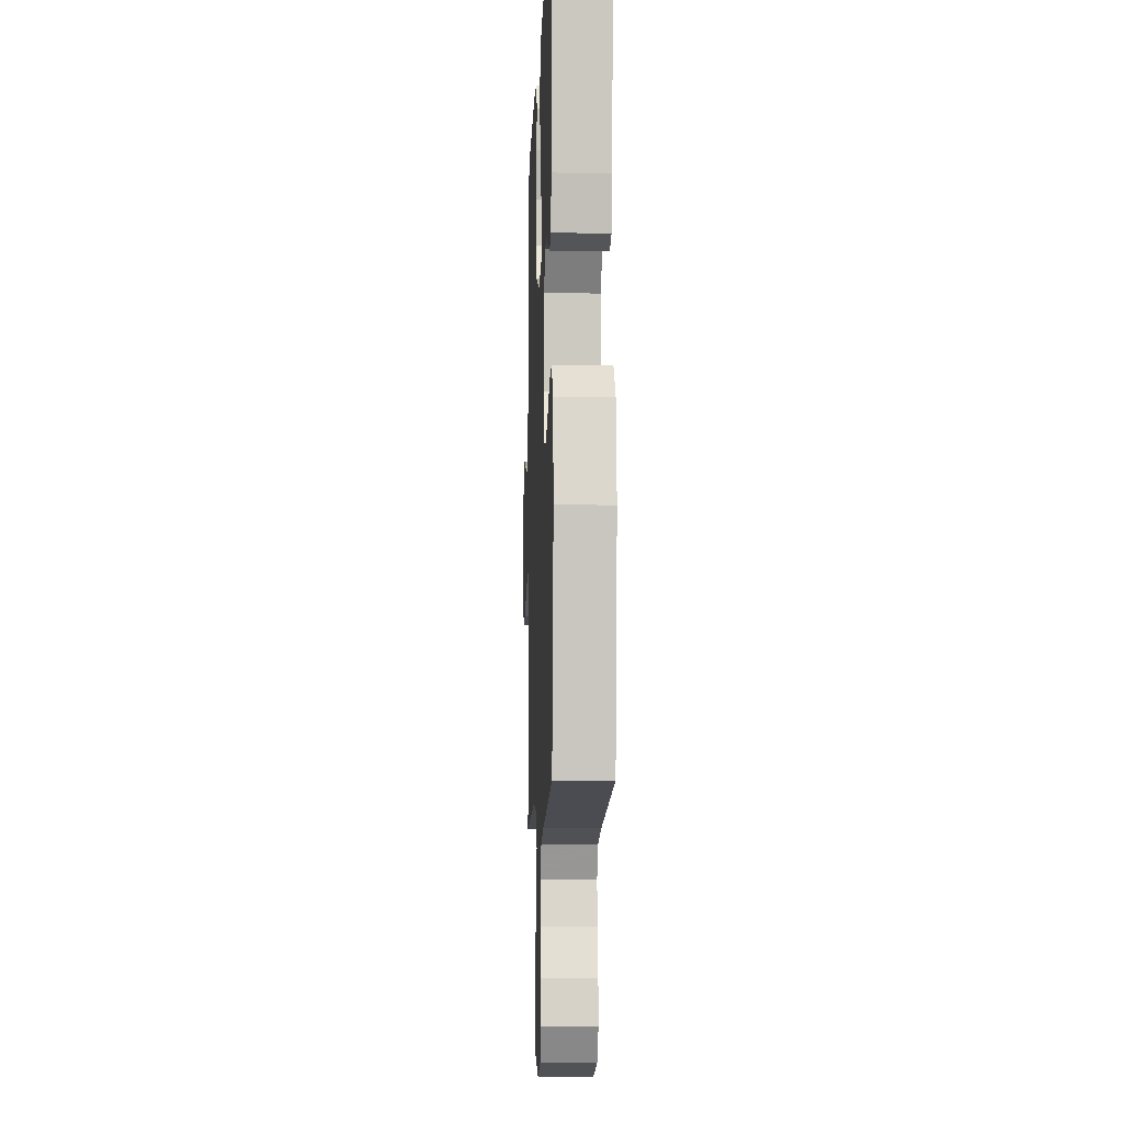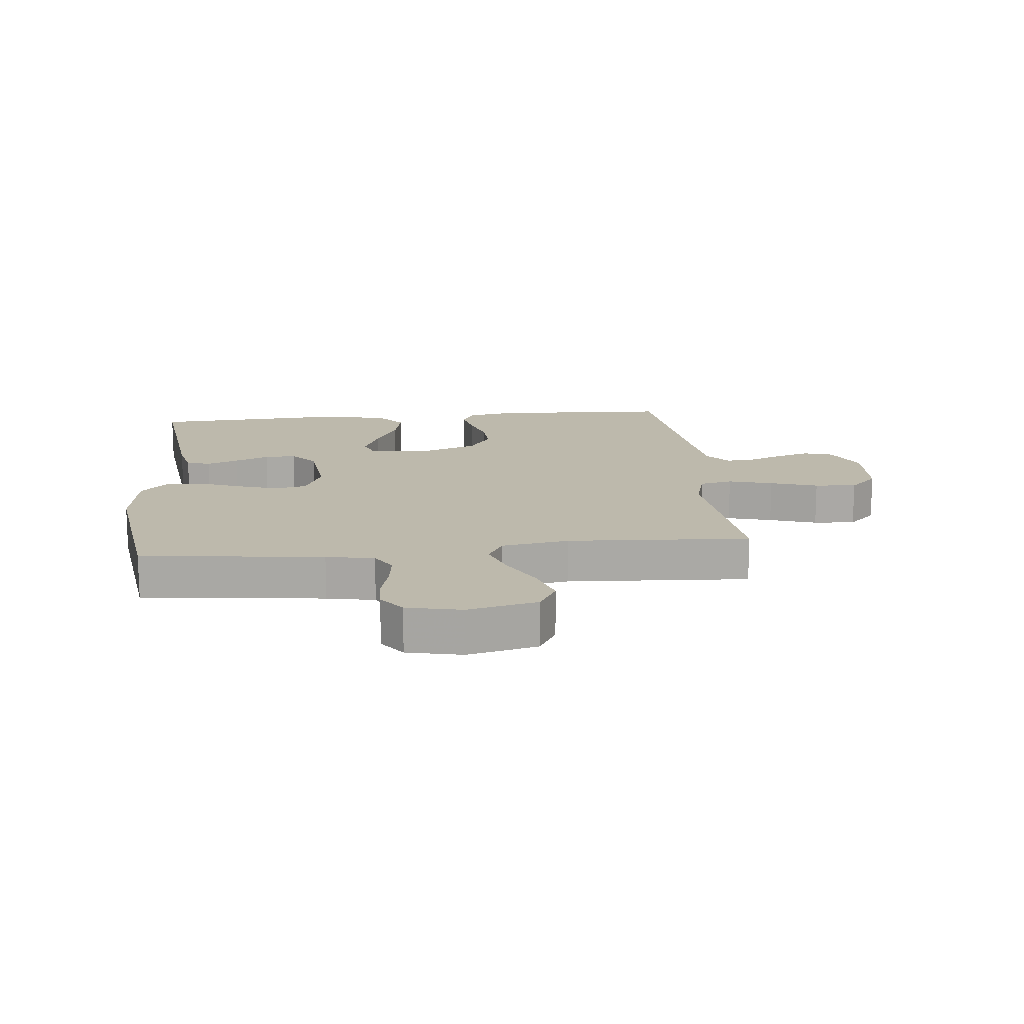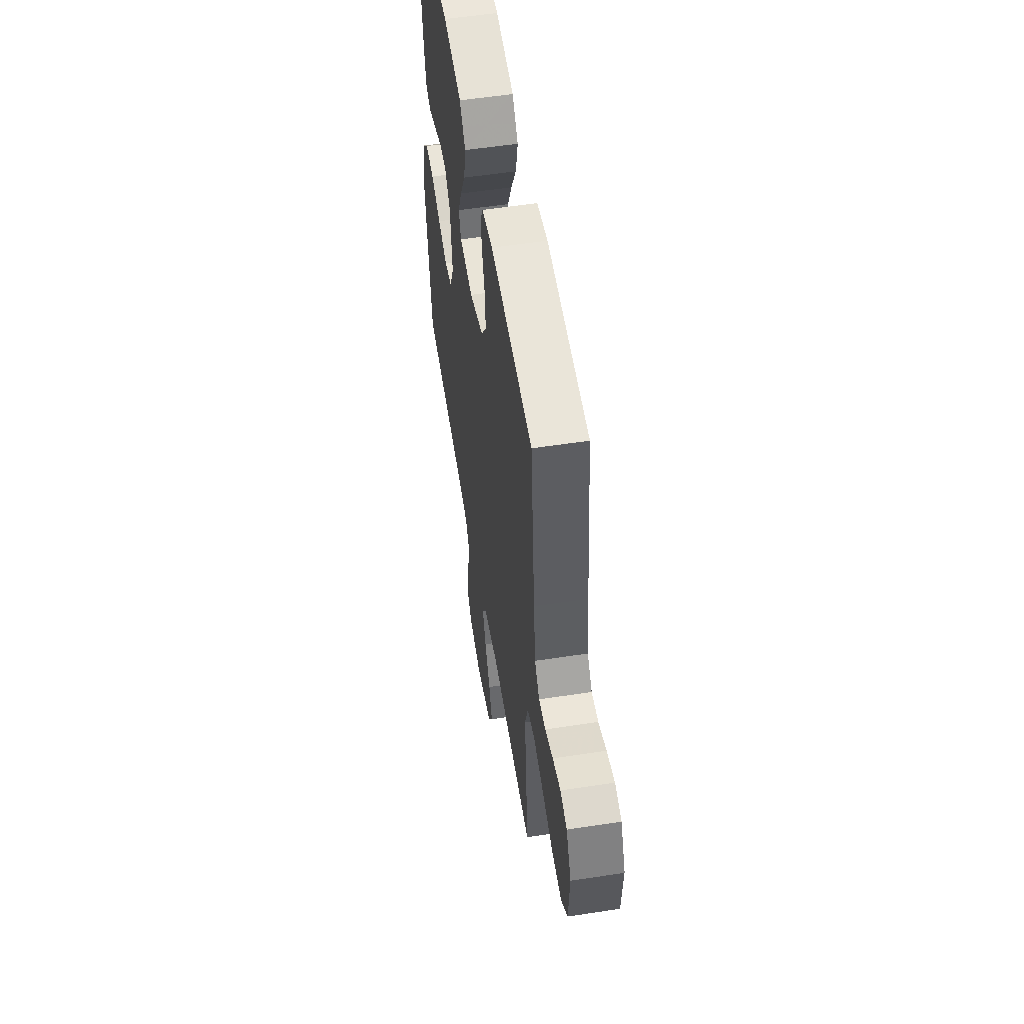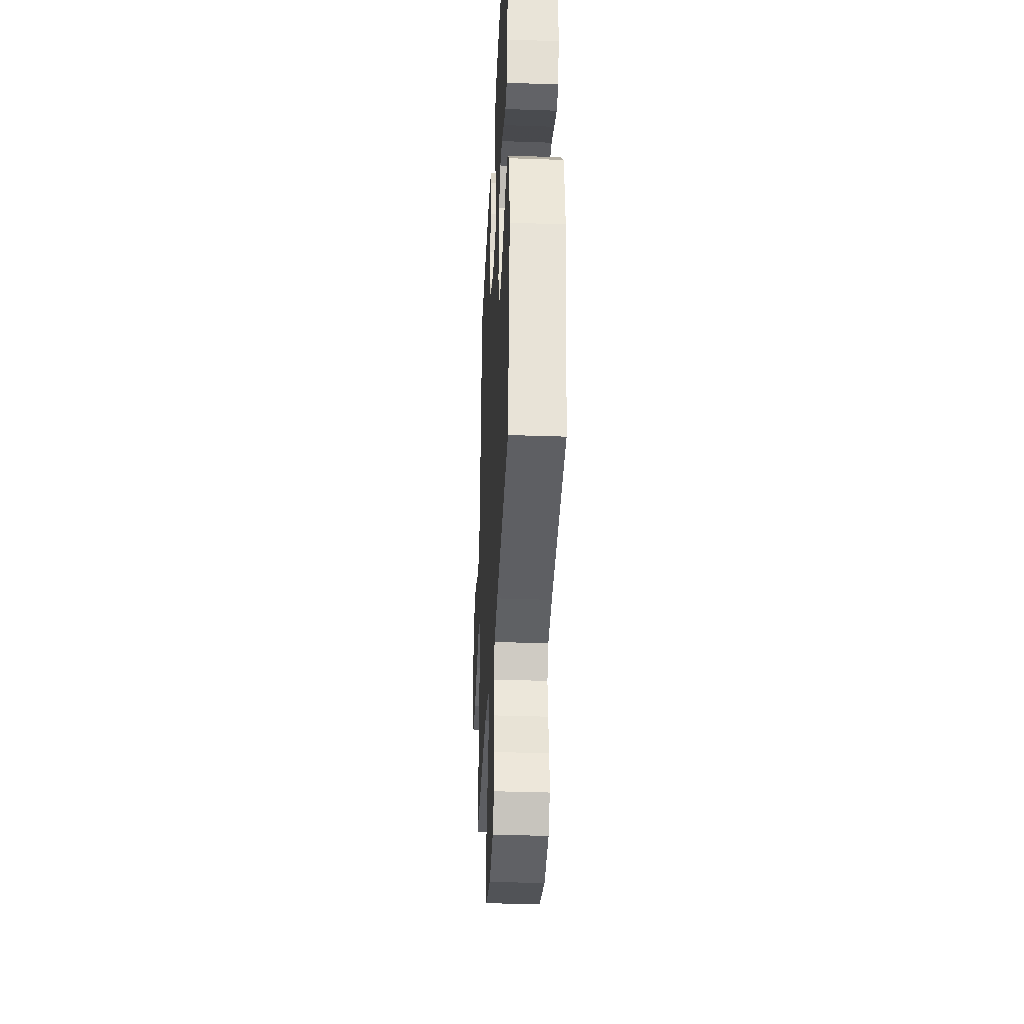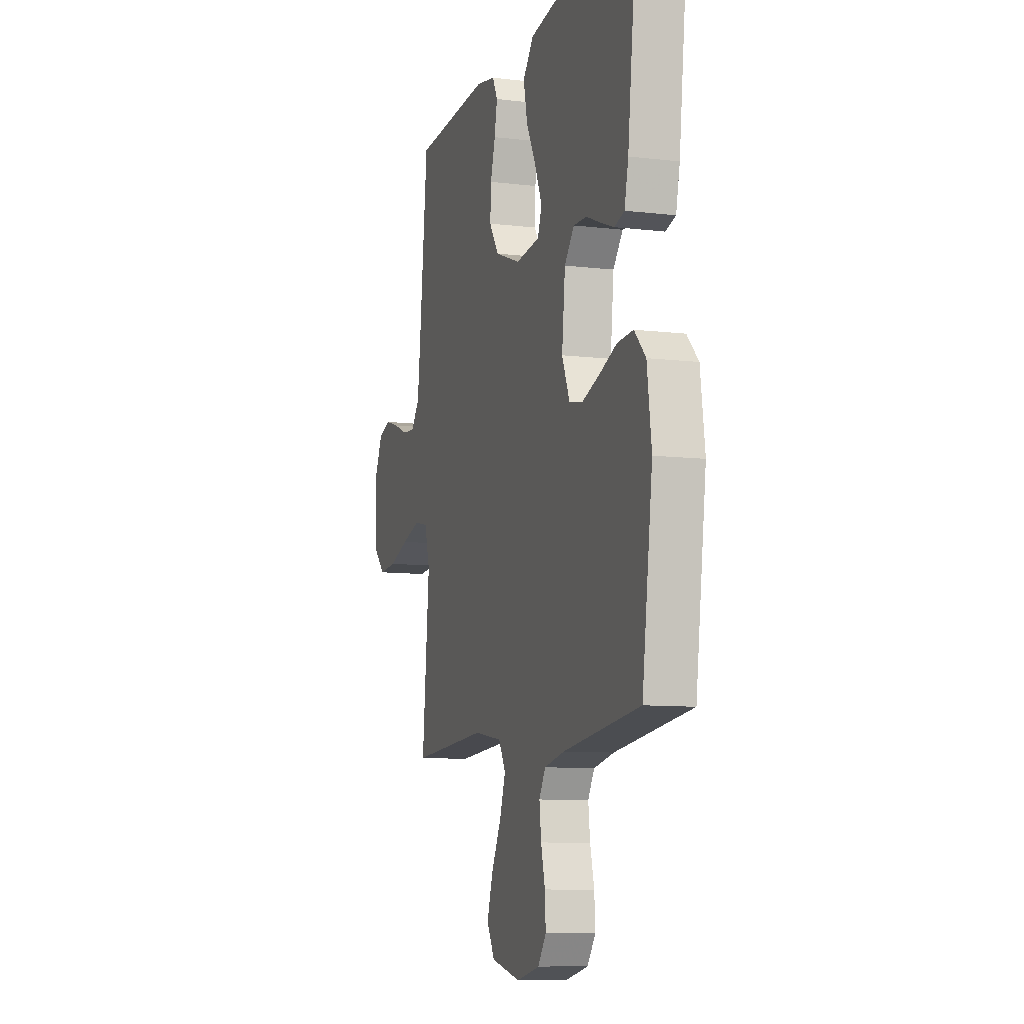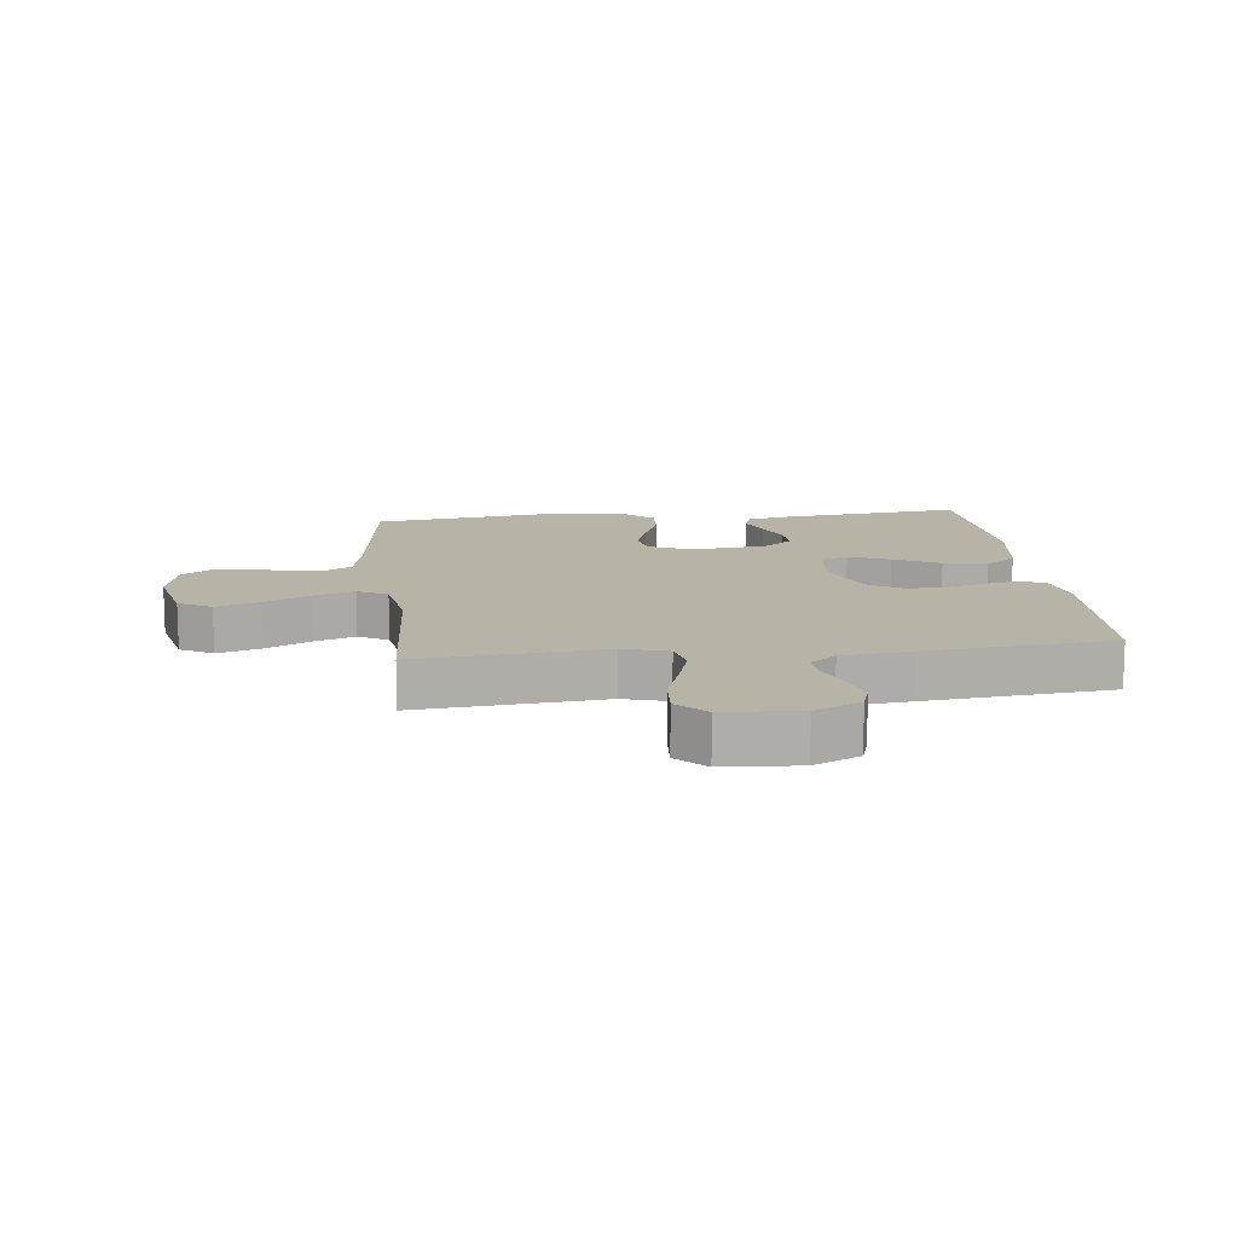
<metadata>
{"format":"obj","ext":"obj","renderer":"f3d","projection":"perspective","resolution":1024,"background":"white","views":[{"elev":-8.6,"azim":87.8,"up":"+Z"},{"elev":15.0,"azim":174.1,"up":"+Y"},{"elev":55.6,"azim":-99.2,"up":"+Z"},{"elev":-35.2,"azim":87.3,"up":"+Z"},{"elev":-9.4,"azim":72.6,"up":"+Z"},{"elev":12.9,"azim":-96.5,"up":"+Y"}]}
</metadata>
<code>
v 0.5 0.07 -0.5
v 0.2 0.07 -0.536
v 0.121 0.07 -0.552
v 0.096 0.07 -0.594
v 0.103 0.07 -0.652
v 0.119 0.07 -0.715
v 0.122 0.07 -0.773
v 0.09 0.07 -0.817
v 0 0.07 -0.837
v -0.115 0.07 -0.81
v -0.145 0.07 -0.757
v -0.123 0.07 -0.688
v -0.085 0.07 -0.614
v -0.062 0.07 -0.548
v -0.089 0.07 -0.5
v -0.2 0.07 -0.482
v -0.5 0.07 -0.5
v -0.472 0.07 -0.2
v -0.493 0.07 -0.127
v -0.547 0.07 -0.115
v -0.62 0.07 -0.136
v -0.698 0.07 -0.162
v -0.767 0.07 -0.167
v -0.813 0.07 -0.122
v -0.821 0.07 0
v -0.786 0.07 0.074
v -0.738 0.07 0.089
v -0.682 0.07 0.072
v -0.626 0.07 0.049
v -0.578 0.07 0.045
v -0.544 0.07 0.087
v -0.531 0.07 0.2
v -0.5 0.07 0.5
v -0.2 0.07 0.515
v -0.124 0.07 0.5
v -0.104 0.07 0.46
v -0.115 0.07 0.404
v -0.134 0.07 0.34
v -0.137 0.07 0.276
v -0.1 0.07 0.22
v 0 0.07 0.182
v 0.094 0.07 0.192
v 0.11 0.07 0.236
v 0.082 0.07 0.302
v 0.044 0.07 0.376
v 0.029 0.07 0.446
v 0.07 0.07 0.497
v 0.2 0.07 0.517
v 0.5 0.07 0.5
v 0.465 0.07 0.2
v 0.45 0.07 0.133
v 0.411 0.07 0.122
v 0.359 0.07 0.142
v 0.302 0.07 0.166
v 0.25 0.07 0.168
v 0.212 0.07 0.122
v 0.199 0.07 0
v 0.229 0.07 -0.07
v 0.282 0.07 -0.081
v 0.349 0.07 -0.059
v 0.418 0.07 -0.032
v 0.48 0.07 -0.029
v 0.524 0.07 -0.075
v 0.541 0.07 -0.2
v 0.5 0 -0.5
v 0.2 0 -0.536
v 0.121 0 -0.552
v 0.096 0 -0.594
v 0.103 0 -0.652
v 0.119 0 -0.715
v 0.122 0 -0.773
v 0.09 0 -0.817
v 0 0 -0.837
v -0.115 0 -0.81
v -0.145 0 -0.757
v -0.123 0 -0.688
v -0.085 0 -0.614
v -0.062 0 -0.548
v -0.089 0 -0.5
v -0.2 0 -0.482
v -0.5 0 -0.5
v -0.472 0 -0.2
v -0.493 0 -0.127
v -0.547 0 -0.115
v -0.62 0 -0.136
v -0.698 0 -0.162
v -0.767 0 -0.167
v -0.813 0 -0.122
v -0.821 0 0
v -0.786 0 0.074
v -0.738 0 0.089
v -0.682 0 0.072
v -0.626 0 0.049
v -0.578 0 0.045
v -0.544 0 0.087
v -0.531 0 0.2
v -0.5 0 0.5
v -0.2 0 0.515
v -0.124 0 0.5
v -0.104 0 0.46
v -0.115 0 0.404
v -0.134 0 0.34
v -0.137 0 0.276
v -0.1 0 0.22
v 0 0 0.182
v 0.094 0 0.192
v 0.11 0 0.236
v 0.082 0 0.302
v 0.044 0 0.376
v 0.029 0 0.446
v 0.07 0 0.497
v 0.2 0 0.517
v 0.5 0 0.5
v 0.465 0 0.2
v 0.45 0 0.133
v 0.411 0 0.122
v 0.359 0 0.142
v 0.302 0 0.166
v 0.25 0 0.168
v 0.212 0 0.122
v 0.199 0 0
v 0.229 0 -0.07
v 0.282 0 -0.081
v 0.349 0 -0.059
v 0.418 0 -0.032
v 0.48 0 -0.029
v 0.524 0 -0.075
v 0.541 0 -0.2
f 64 1 2
f 63 64 2
f 62 63 2
f 61 62 2
f 60 61 2
f 59 60 2 3
f 58 59 3 4
f 57 58 4
f 56 57 4
f 52 53 54
f 51 52 54
f 50 51 54
f 49 50 54
f 48 49 54
f 47 48 54
f 46 47 54
f 45 46 54
f 44 45 54
f 43 44 54 55
f 42 43 55 56
f 36 37 38
f 35 36 38
f 34 35 38
f 33 34 38
f 32 33 38
f 31 32 38 39
f 30 31 39 40
f 27 28 29
f 26 27 29
f 25 26 29
f 24 25 29
f 23 24 29
f 22 23 29
f 21 22 29
f 20 21 29 30
f 30 40 41
f 20 30 41
f 19 20 41
f 16 17 18
f 41 42 56
f 19 41 56
f 18 19 56
f 16 18 56
f 15 16 56
f 11 12 13
f 10 11 13
f 9 10 13
f 8 9 13
f 7 8 13
f 6 7 13
f 5 6 13
f 14 15 56 4
f 4 5 13 14
f 66 65 128
f 66 128 127
f 66 127 126
f 66 126 125
f 66 125 124
f 67 66 124 123
f 68 67 123 122
f 68 122 121
f 68 121 120
f 118 117 116
f 118 116 115
f 118 115 114
f 118 114 113
f 118 113 112
f 118 112 111
f 118 111 110
f 118 110 109
f 118 109 108
f 119 118 108 107
f 120 119 107 106
f 102 101 100
f 102 100 99
f 102 99 98
f 102 98 97
f 102 97 96
f 103 102 96 95
f 104 103 95 94
f 93 92 91
f 93 91 90
f 93 90 89
f 93 89 88
f 93 88 87
f 93 87 86
f 93 86 85
f 94 93 85 84
f 105 104 94
f 105 94 84
f 105 84 83
f 82 81 80
f 120 106 105
f 120 105 83
f 120 83 82
f 120 82 80
f 120 80 79
f 77 76 75
f 77 75 74
f 77 74 73
f 77 73 72
f 77 72 71
f 77 71 70
f 77 70 69
f 68 120 79 78
f 78 77 69 68
f 1 65 66 2
f 2 66 67 3
f 3 67 68 4
f 4 68 69 5
f 5 69 70 6
f 6 70 71 7
f 7 71 72 8
f 8 72 73 9
f 9 73 74 10
f 10 74 75 11
f 11 75 76 12
f 12 76 77 13
f 13 77 78 14
f 14 78 79 15
f 15 79 80 16
f 16 80 81 17
f 17 81 82 18
f 18 82 83 19
f 19 83 84 20
f 20 84 85 21
f 21 85 86 22
f 22 86 87 23
f 23 87 88 24
f 24 88 89 25
f 25 89 90 26
f 26 90 91 27
f 27 91 92 28
f 28 92 93 29
f 29 93 94 30
f 30 94 95 31
f 31 95 96 32
f 32 96 97 33
f 33 97 98 34
f 34 98 99 35
f 35 99 100 36
f 36 100 101 37
f 37 101 102 38
f 38 102 103 39
f 39 103 104 40
f 40 104 105 41
f 41 105 106 42
f 42 106 107 43
f 43 107 108 44
f 44 108 109 45
f 45 109 110 46
f 46 110 111 47
f 47 111 112 48
f 48 112 113 49
f 49 113 114 50
f 50 114 115 51
f 51 115 116 52
f 52 116 117 53
f 53 117 118 54
f 54 118 119 55
f 55 119 120 56
f 56 120 121 57
f 57 121 122 58
f 58 122 123 59
f 59 123 124 60
f 60 124 125 61
f 61 125 126 62
f 62 126 127 63
f 63 127 128 64
f 64 128 65 1

</code>
